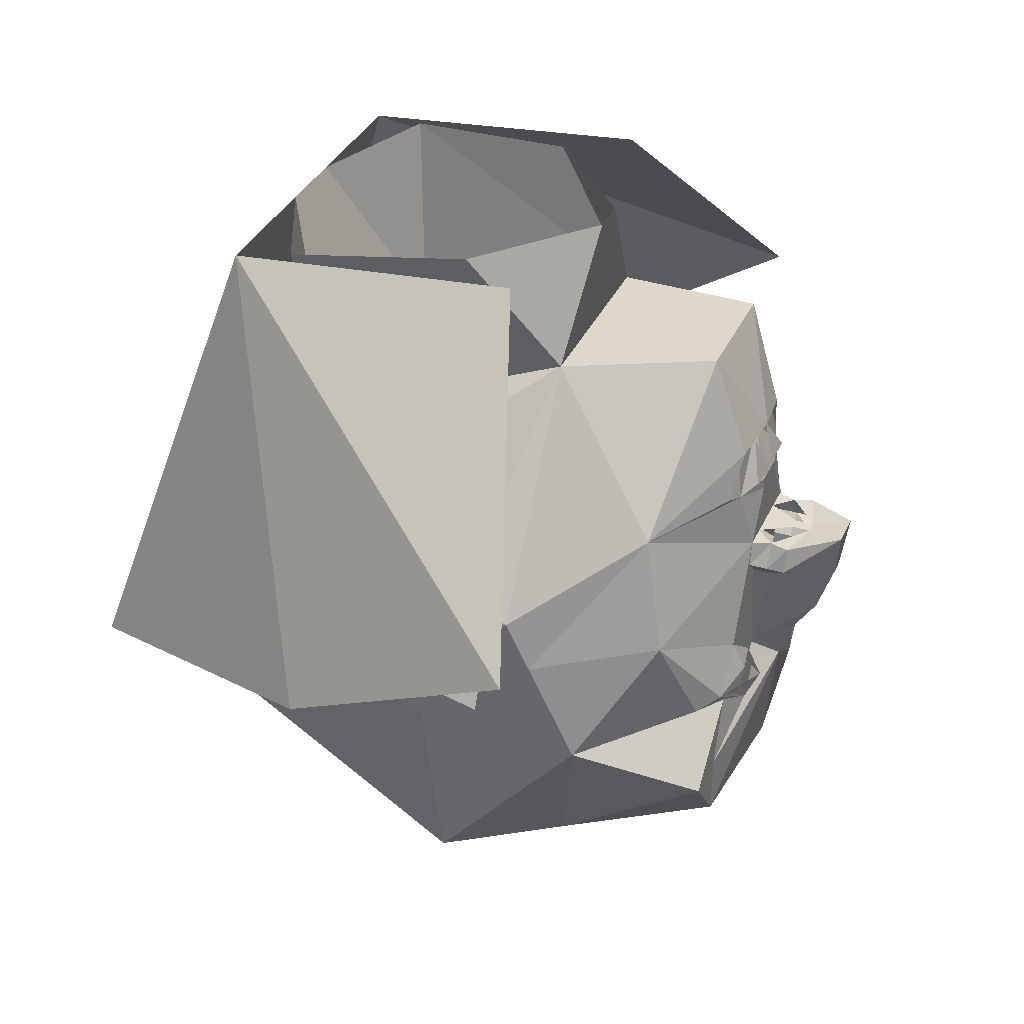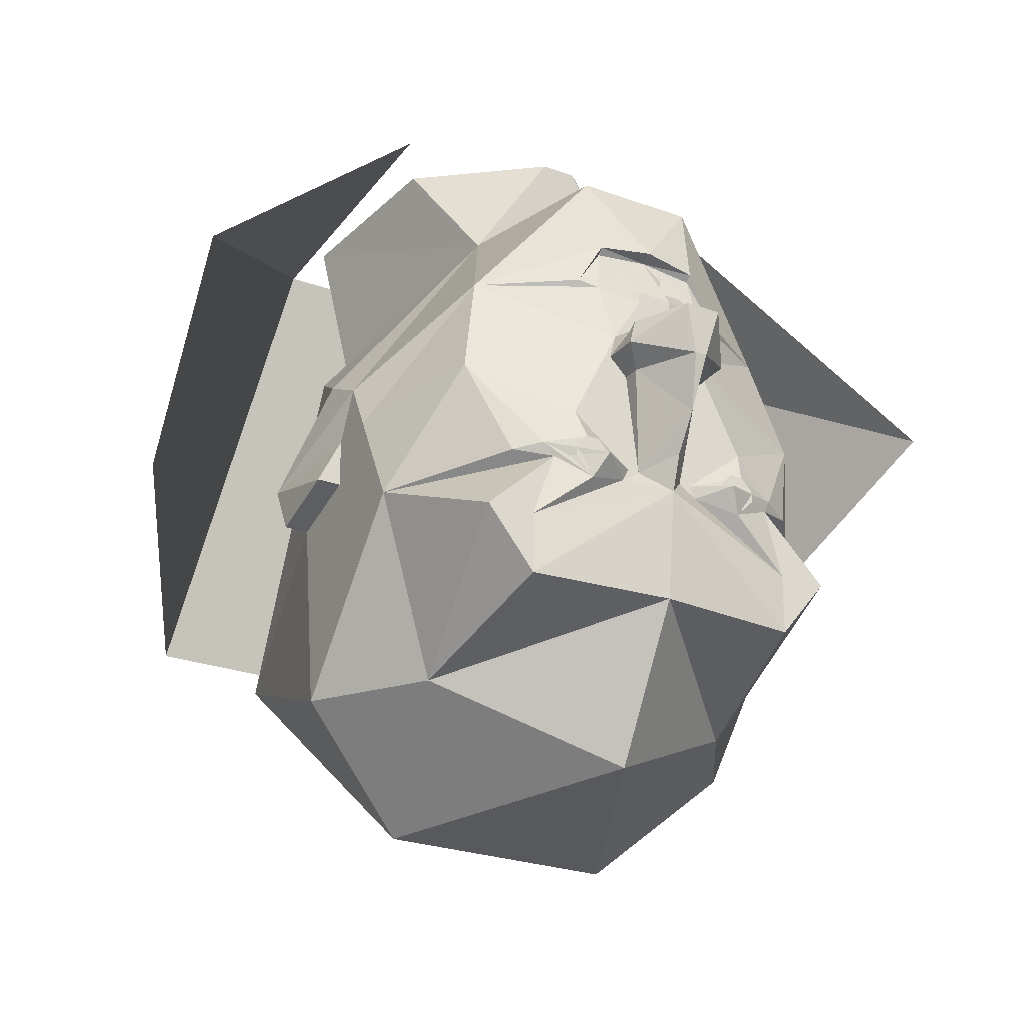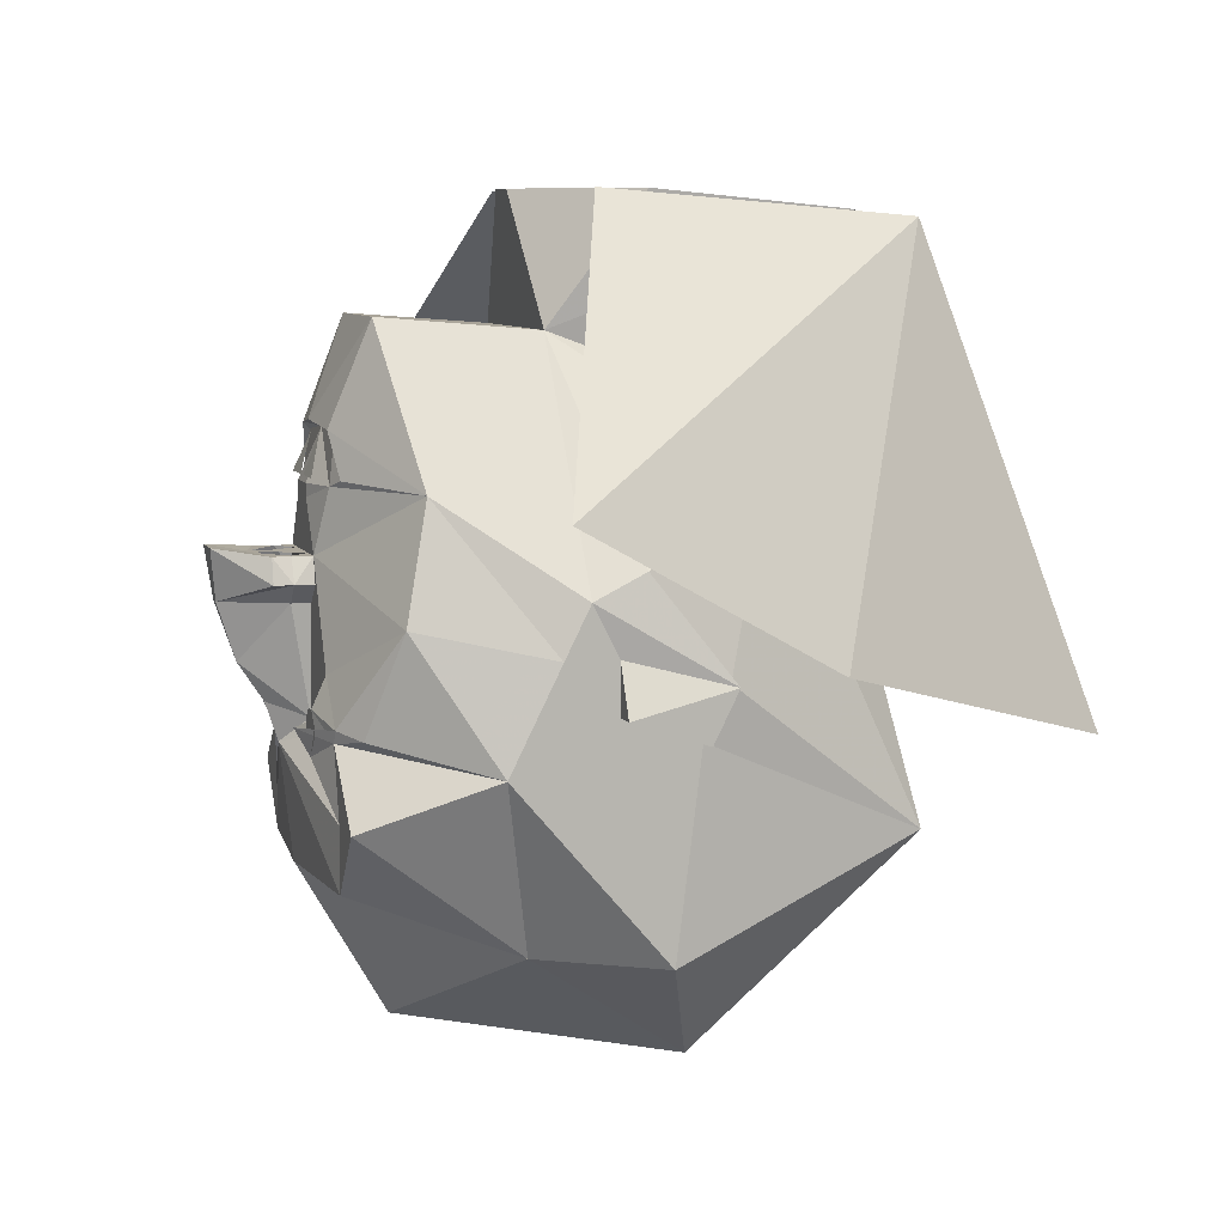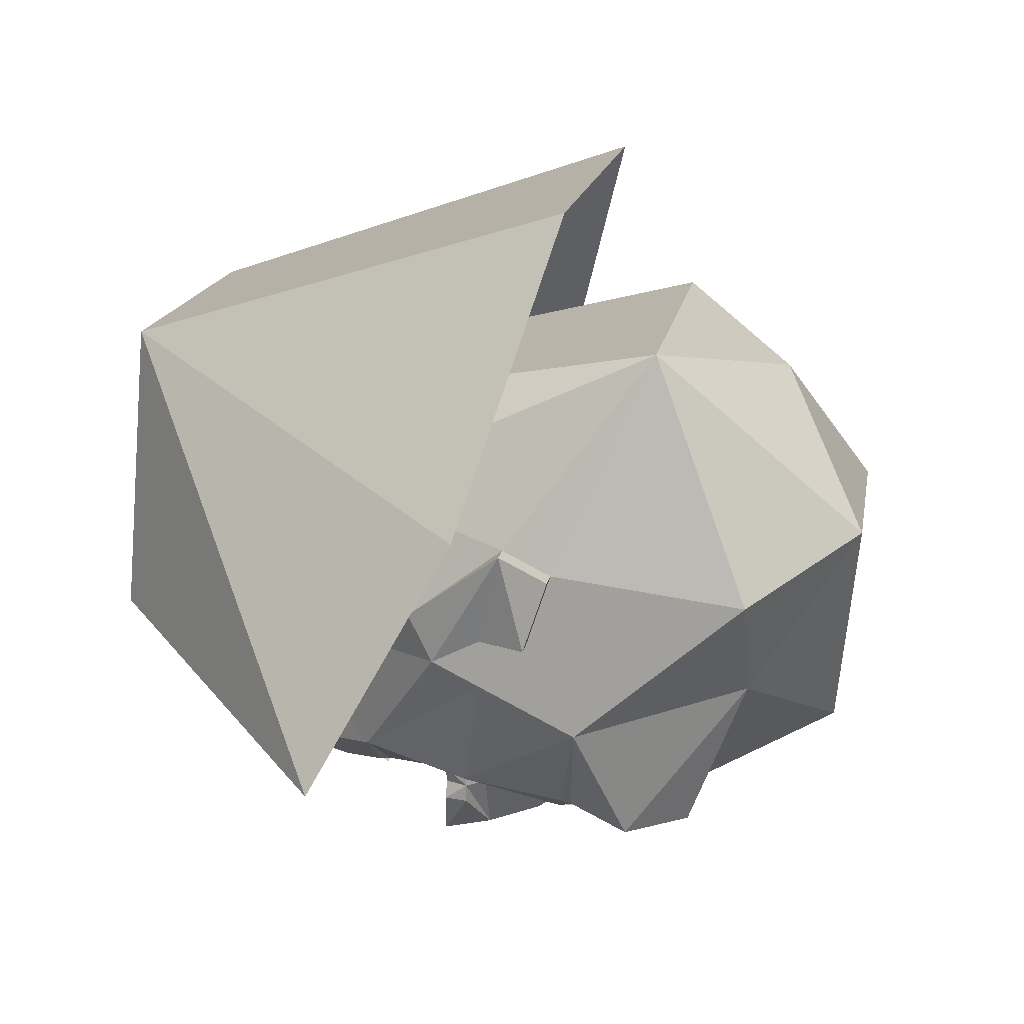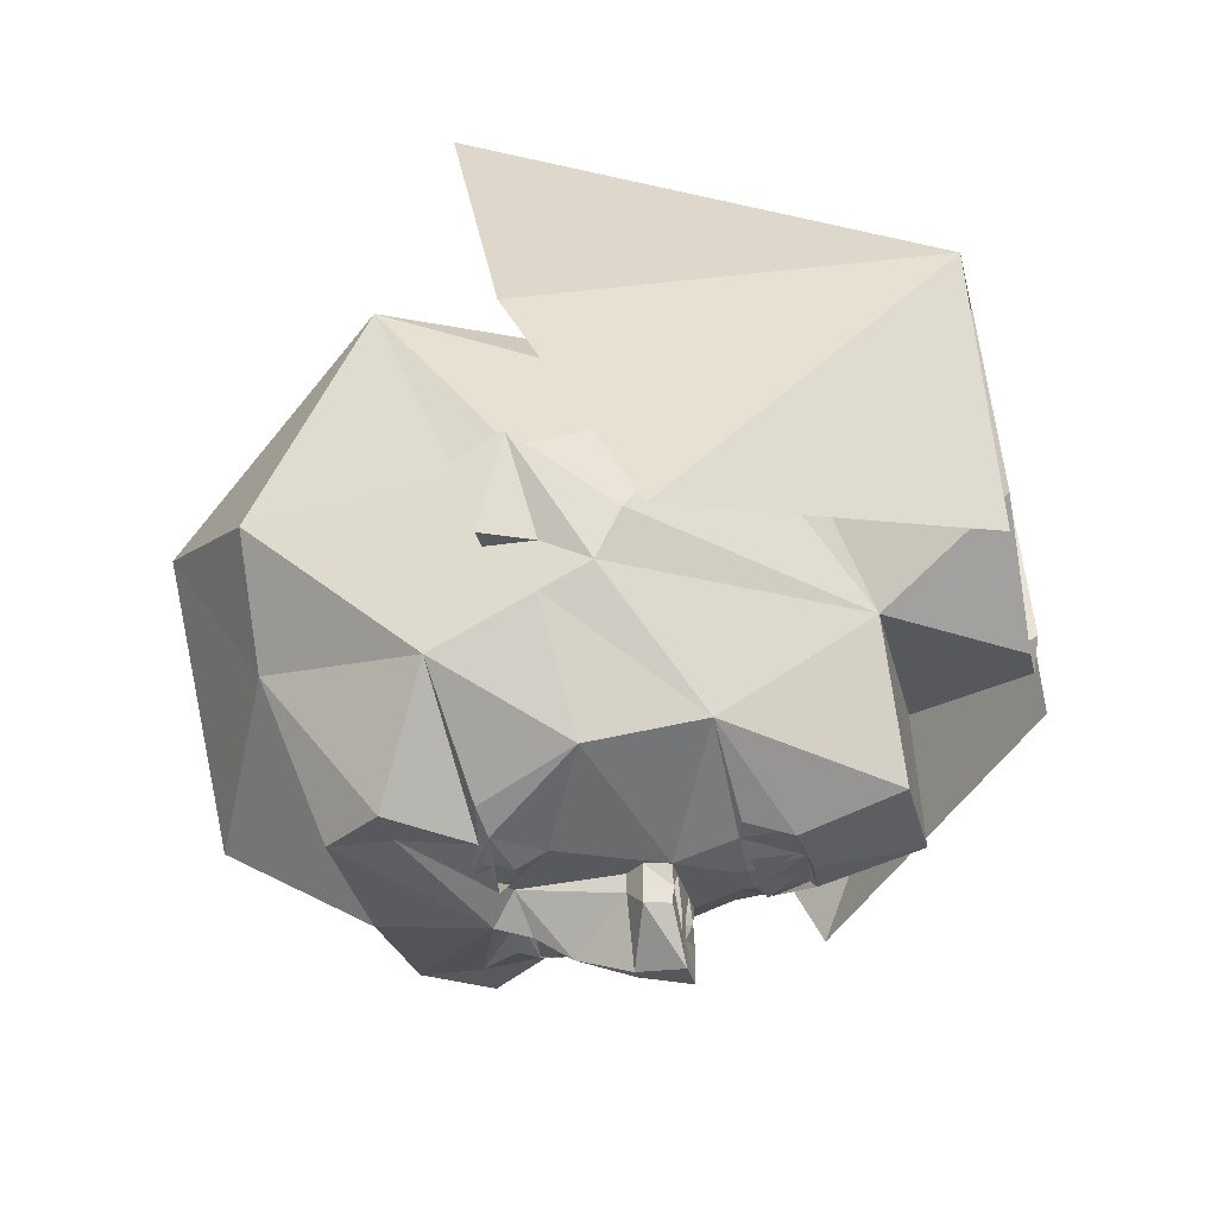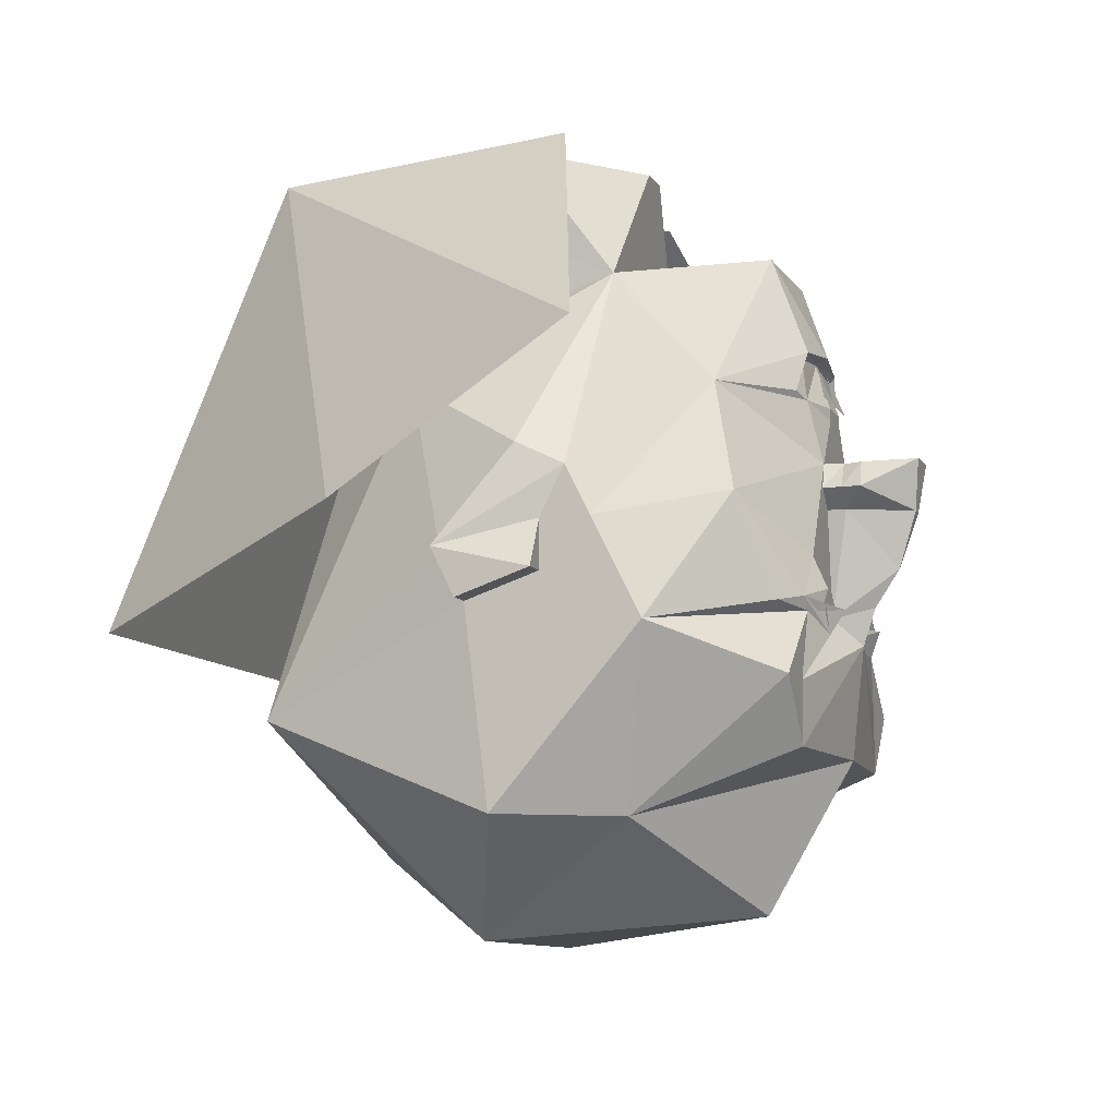
<metadata>
{"format":"obj","ext":"obj","renderer":"f3d","projection":"perspective","resolution":1024,"background":"white","views":[{"elev":34.7,"azim":111.9,"up":"+Y"},{"elev":-25.2,"azim":149.4,"up":"+Y"},{"elev":7.6,"azim":-106.9,"up":"+Y"},{"elev":16.1,"azim":-80.6,"up":"+Z"},{"elev":-29.4,"azim":102.7,"up":"+Z"},{"elev":-9.9,"azim":109.4,"up":"+Y"}]}
</metadata>
<code>
o npc/a_sinister_stranger/chat
v 44 -18 -8
v 44 -14 8
v 44 -22 4
v 40 -22 4
v 40 -18 -8
v 40 -10 -8
v 40 -2 -12
v 40 2 -4
v 40 -14 8
v 32 -38 40
v 40 -54 0
v 40 -26 -24
v 40 -10 -16
v 28 12 -32
v 16 34 -12
v 32 14 16
v 20 19 28
v -20 19 28
v -32 -38 40
v 0 -58 32
v 20 -72 8
v 28 -54 -18
v 32 -34 -44
v 20 -23 -44
v 26 -22 -41
v 32 -6 -36
v 8 2 -44
v 10 12 -42
v 13 13 -41
v 9 20 -42
v 8 36 -36
v -12 36 -36
v -16 34 -12
v -3 54 -14
v 3 54 -14
v 22 54 2
v 26 51 31
v -44 -22 4
v -44 -14 8
v -44 -18 -8
v -40 -22 4
v -40 -14 8
v -40 2 -4
v -40 -2 -12
v -40 -10 -8
v -40 -18 -8
v -40 -54 0
v -32 14 16
v -28 12 -32
v -40 -10 -16
v -40 -26 -24
v -28 -54 -18
v -20 -72 8
v 0 -68 -32
v 0 -44 -46
v 24 -44 -44
v 24 -34 -44
v 14 -26 -46
v 22 -21 -44
v 16 -14 -44
v 9 -2 -44
v 7 2 -47
v 4 2 -44
v 3 10 -44
v 3 12 -44
v 0 20 -41
v 9 19 -41
v 0 21 -43
v -9 20 -42
v -26 51 31
v -21 54 2
v -6 50 40
v 6 50 40
v -8 2 -44
v -32 -6 -36
v -27 -22 -41
v -21 -23 -44
v -32 -34 -44
v -24 -44 -44
v 15 -19 -46
v 6 -22 -44
v 4 -22 -44
v 6 -5 -44
v 9 -2 -47
v 8 2 -50
v 1 2 -52
v 3 3 -58
v -1 2 -52
v -1 2 -49
v 1 2 -49
v -4 2 -44
v -3 10 -44
v -3 12 -44
v -10 12 -42
v -9 19 -41
v 7 -24 -44
v 0 -26 -48
v 12 -22 -48
v -22 -21 -44
v -15 -19 -46
v -14 -26 -46
v -24 -34 -44
v -6 -22 -44
v -7 -24 -44
v -4 -22 -44
v 0 -20 -50
v 0 -14 -54
v 6 -5 -47
v 9 -2 -50
v 1 -5 -57
v -3 3 -58
v -8 2 -50
v -7 2 -47
v -9 -2 -47
v -12 -22 -48
v -16 -14 -44
v -6 -5 -44
v -6 -5 -47
v -13 -24 -46
v -15 -24 -46
v -16 -23 -46
v -16 -21 -46
v -15 -20 -46
v -13 -20 -46
v -12 -21 -46
v -12 -23 -46
v -13 -25 -46
v -15 -25 -46
v -17 -23 -46
v -17 -21 -46
v -13 -19 -46
v -11 -21 -46
v -11 -23 -46
v 11 -23 -46
v 11 -21 -46
v 13 -19 -46
v 17 -21 -46
v 17 -23 -46
v 15 -25 -46
v 13 -25 -46
v 12 -23 -46
v 12 -21 -46
v 13 -20 -46
v 15 -20 -46
v 16 -21 -46
v 16 -23 -46
v 15 -24 -46
v 13 -24 -46
v -1 -5 -57
v -9 -2 -50
v -9 -2 -44
v -13 13 -41
v 7 13 -44
v 1 13 -44
v 3 19 -42
v -3 19 -42
v -1 13 -44
v -7 13 -44
v 28 50 40
v -28 50 40
v -40 -24 64
v 40 -24 64
v 64 -10 16
v 72 12 -24
v 28 54 -8
v -64 -10 16
v -72 12 -24
v -28 54 -8
f 1 2 3
f 1 3 4
f 1 4 5
f 1 5 6
f 1 6 2
f 2 6 7
f 2 7 8
f 2 8 9
f 2 9 3
f 3 9 4
f 4 9 10
f 4 10 11
f 4 11 5
f 5 11 12
f 5 12 13
f 5 13 6
f 5 6 6
f 6 6 7
f 7 6 13
f 7 13 14
f 7 14 15
f 7 15 8
f 8 15 16
f 8 16 9
f 9 16 10
f 10 16 17
f 10 17 18
f 10 18 19
f 10 19 20
f 10 20 21
f 10 21 11
f 11 21 22
f 11 22 12
f 12 22 23
f 12 23 24
f 12 24 25
f 12 25 26
f 12 26 13
f 13 26 14
f 14 26 27
f 14 27 28
f 14 28 29
f 14 29 30
f 14 30 31
f 14 31 15
f 15 31 32
f 15 32 33
f 15 33 34
f 15 34 35
f 15 35 36
f 15 36 37
f 15 37 17
f 15 17 16
f 38 39 40
f 38 40 41
f 38 41 42
f 38 42 39
f 39 42 43
f 39 43 44
f 39 44 45
f 39 45 40
f 40 45 46
f 40 46 41
f 41 46 47
f 41 47 19
f 41 19 42
f 42 19 48
f 42 48 43
f 43 48 33
f 43 33 44
f 44 33 49
f 44 49 50
f 44 50 45
f 44 45 45
f 45 45 46
f 46 45 50
f 46 50 51
f 46 51 47
f 47 51 52
f 47 52 53
f 47 53 19
f 19 53 20
f 20 53 21
f 21 53 54
f 21 54 22
f 22 54 55
f 22 55 56
f 22 56 23
f 23 56 57
f 23 57 24
f 24 57 58
f 24 58 59
f 24 59 25
f 25 59 26
f 26 59 60
f 26 60 27
f 27 60 61
f 27 61 62
f 27 62 63
f 27 63 64
f 27 64 28
f 28 64 65
f 28 65 66
f 28 66 67
f 28 67 29
f 29 67 30
f 30 67 66
f 30 66 68
f 30 68 31
f 31 68 32
f 32 68 69
f 32 69 49
f 32 49 33
f 33 70 71
f 33 71 34
f 33 18 70
f 70 18 72
f 72 18 17
f 72 17 73
f 73 17 37
f 49 74 75
f 49 75 50
f 50 75 51
f 51 75 76
f 51 76 77
f 51 77 78
f 51 78 52
f 52 78 79
f 52 79 55
f 52 55 54
f 52 54 53
f 58 80 59
f 59 80 60
f 60 80 81
f 60 81 82
f 60 82 83
f 60 83 61
f 61 83 84
f 61 84 62
f 62 84 85
f 62 85 86
f 86 85 87
f 86 87 88
f 86 88 89
f 86 89 90
f 90 89 91
f 90 91 63
f 63 91 92
f 63 92 64
f 64 92 93
f 64 93 65
f 65 93 66
f 66 93 94
f 66 94 95
f 66 95 69
f 66 69 68
f 96 81 80
f 96 80 58
f 96 58 57
f 96 57 97
f 96 97 82
f 96 82 81
f 96 81 98
f 96 98 58
f 58 98 24
f 24 98 59
f 77 99 100
f 77 100 101
f 77 101 102
f 77 102 78
f 78 102 79
f 79 102 97
f 79 97 55
f 55 97 56
f 56 97 57
f 101 100 103
f 101 103 104
f 101 104 102
f 102 104 97
f 97 104 105
f 97 105 106
f 97 106 82
f 82 106 107
f 82 107 108
f 82 108 83
f 83 108 84
f 84 108 109
f 84 109 85
f 85 109 87
f 87 109 110
f 87 110 111
f 87 111 88
f 88 111 112
f 88 112 113
f 113 112 114
f 113 114 74
f 113 74 91
f 91 74 92
f 92 74 94
f 92 94 93
f 101 77 115
f 101 115 104
f 104 115 103
f 104 103 105
f 105 103 116
f 105 116 117
f 105 117 118
f 105 118 107
f 105 107 106
f 77 99 115
f 99 77 76
f 99 76 75
f 99 75 116
f 99 116 100
f 100 116 103
f 119 120 121
f 119 121 122
f 119 122 123
f 119 123 124
f 119 124 125
f 119 125 126
f 127 128 129
f 127 129 130
f 127 130 100
f 127 100 131
f 127 131 132
f 127 132 133
f 134 135 136
f 134 136 80
f 134 80 137
f 134 137 138
f 134 138 139
f 134 139 140
f 141 142 143
f 141 143 144
f 141 144 145
f 141 145 146
f 141 146 147
f 141 147 148
f 50 45 44
f 7 6 13
f 18 33 48
f 18 48 19
f 111 110 149
f 111 149 150
f 111 150 112
f 112 150 114
f 114 150 149
f 114 149 118
f 114 118 151
f 114 151 74
f 74 151 116
f 74 116 75
f 151 118 117
f 151 117 116
f 108 110 109
f 110 108 107
f 110 107 149
f 149 107 118
f 95 94 152
f 95 152 69
f 69 152 49
f 49 152 94
f 49 94 74
f 153 154 155
f 156 157 158
f 159 160 161
f 159 161 162
f 159 162 163
f 159 163 164
f 159 164 165
f 159 165 164
f 159 164 163
f 159 163 162
f 159 162 160
f 160 162 161
f 160 161 166
f 160 166 161
f 166 160 167
f 166 167 160
f 160 167 168
f 160 168 167

</code>
